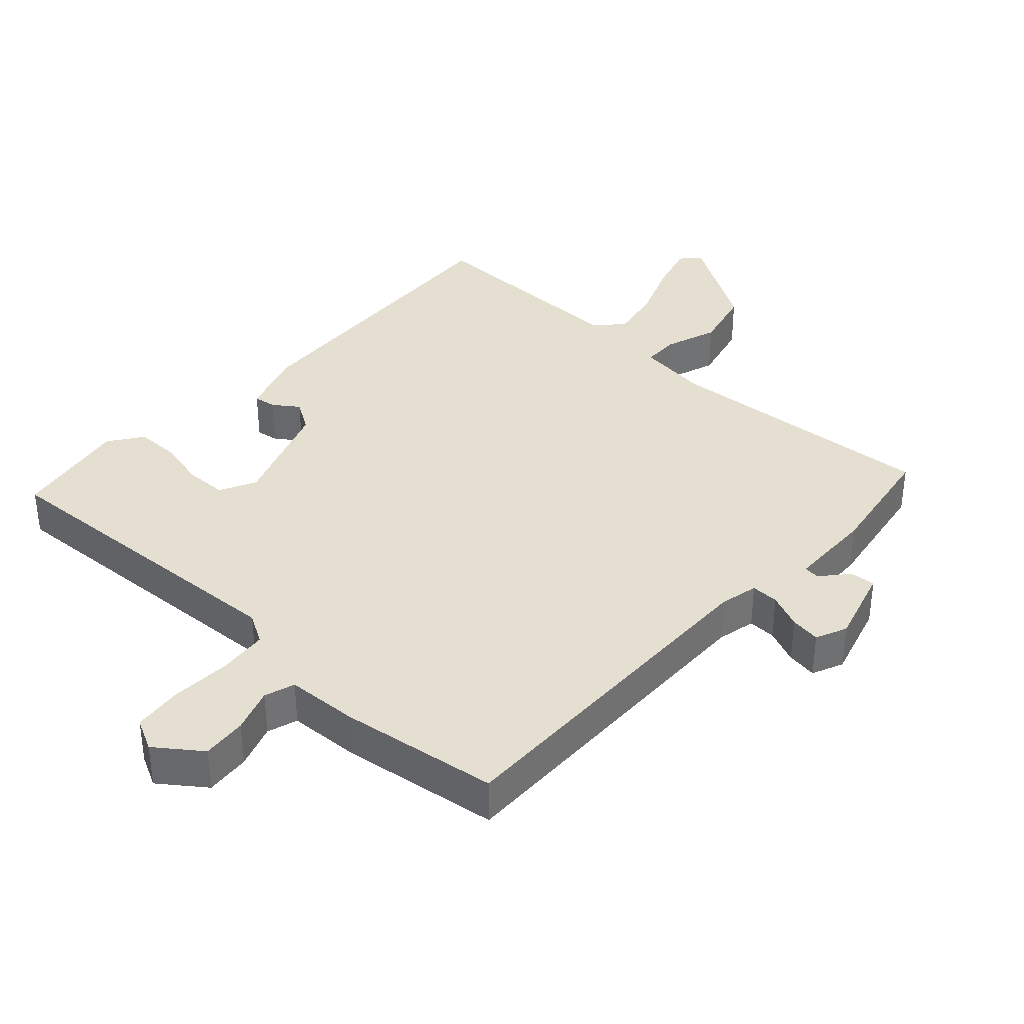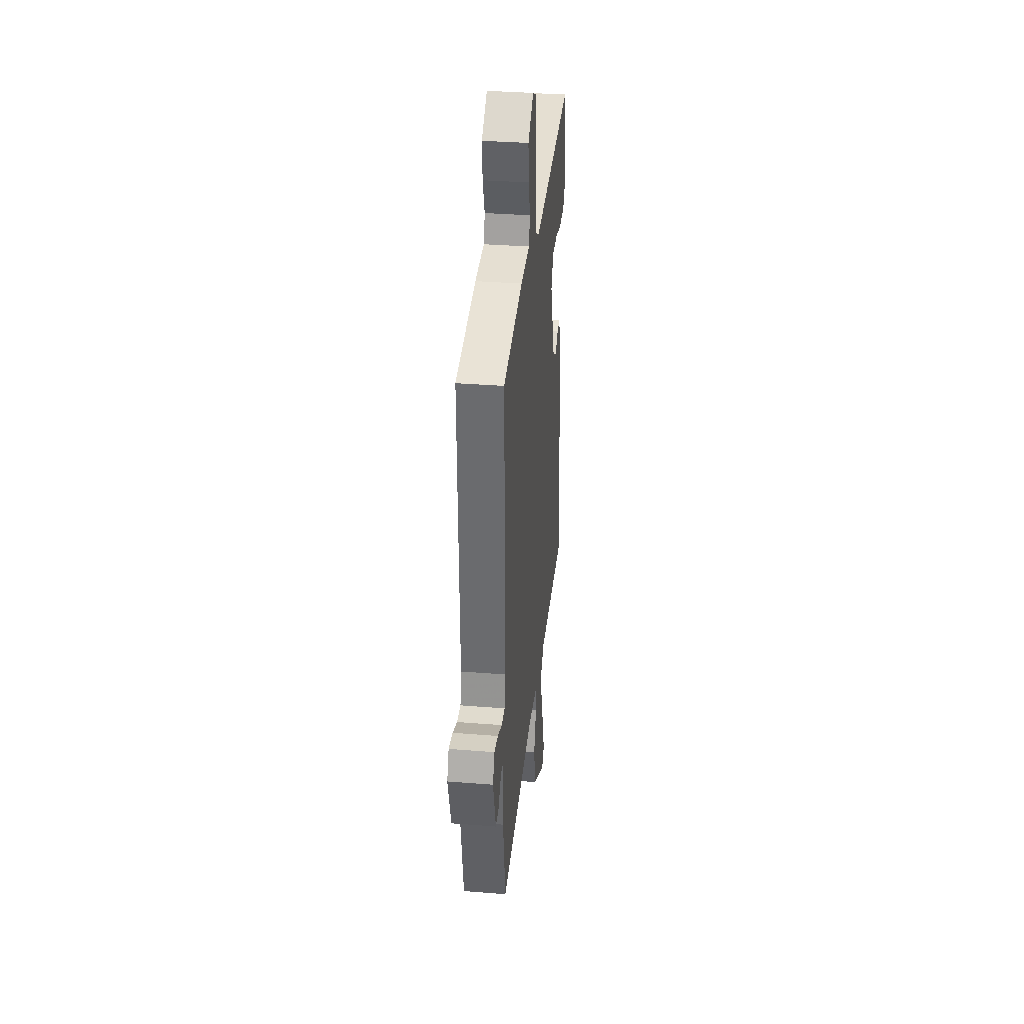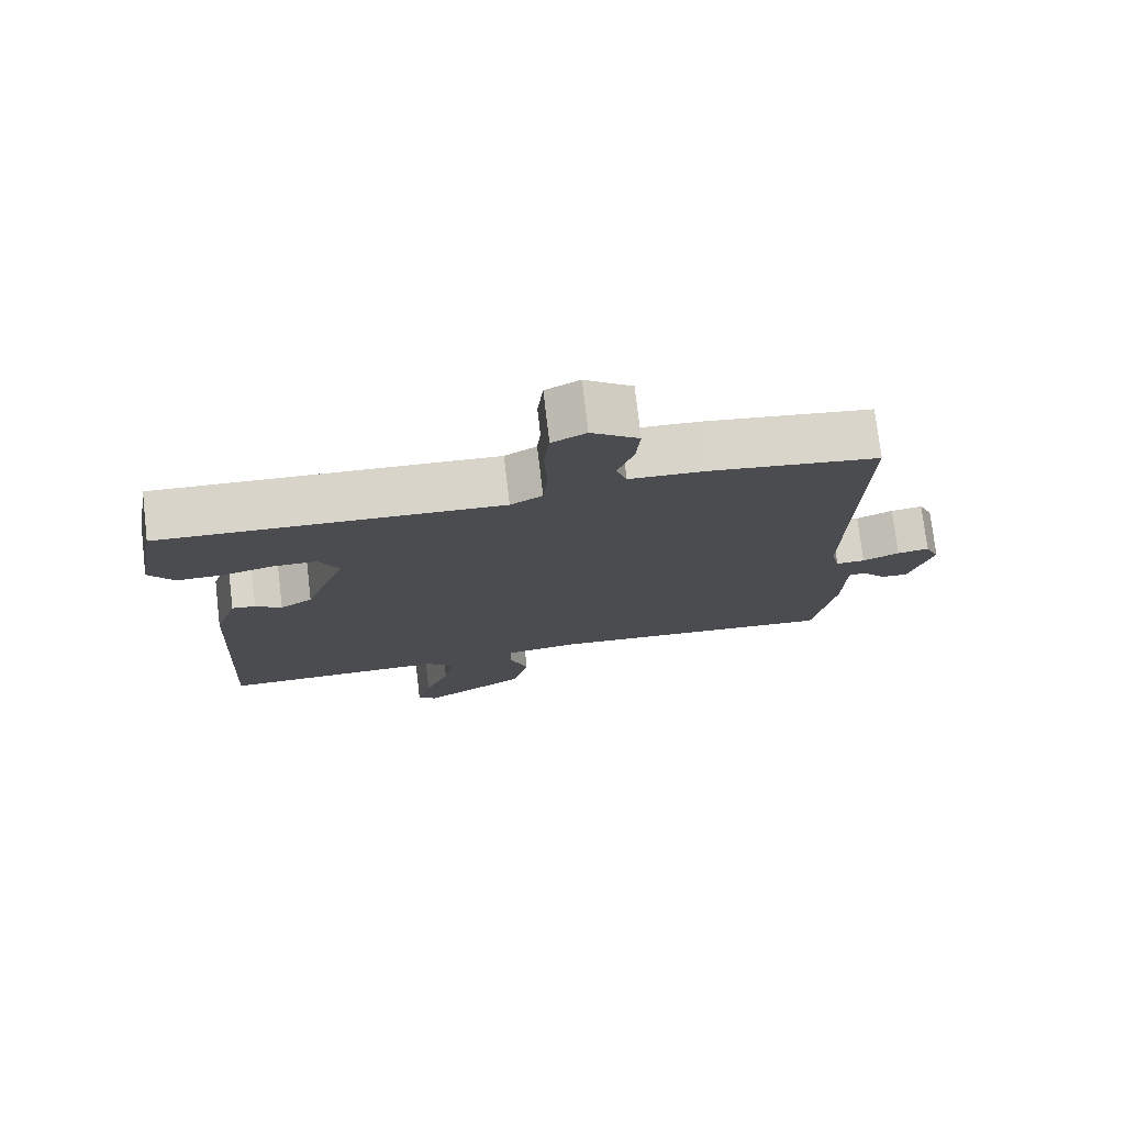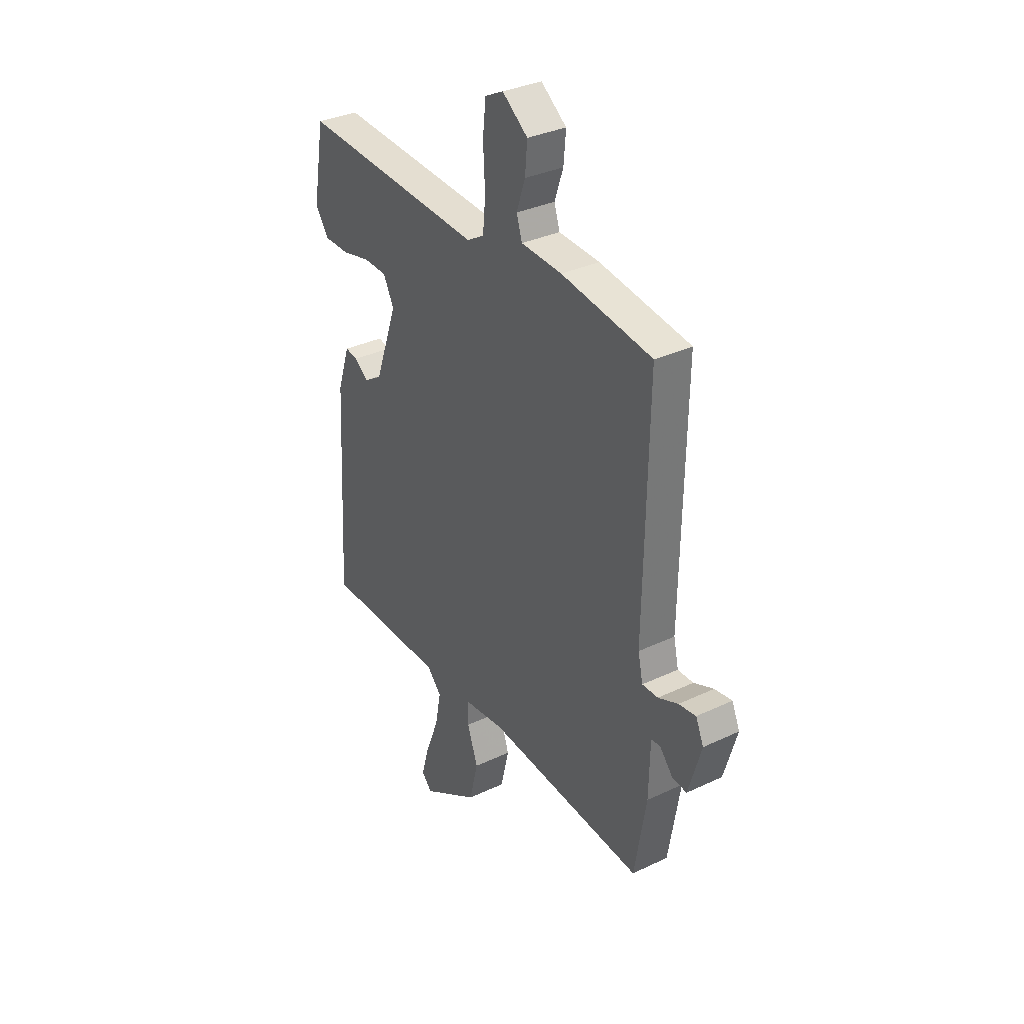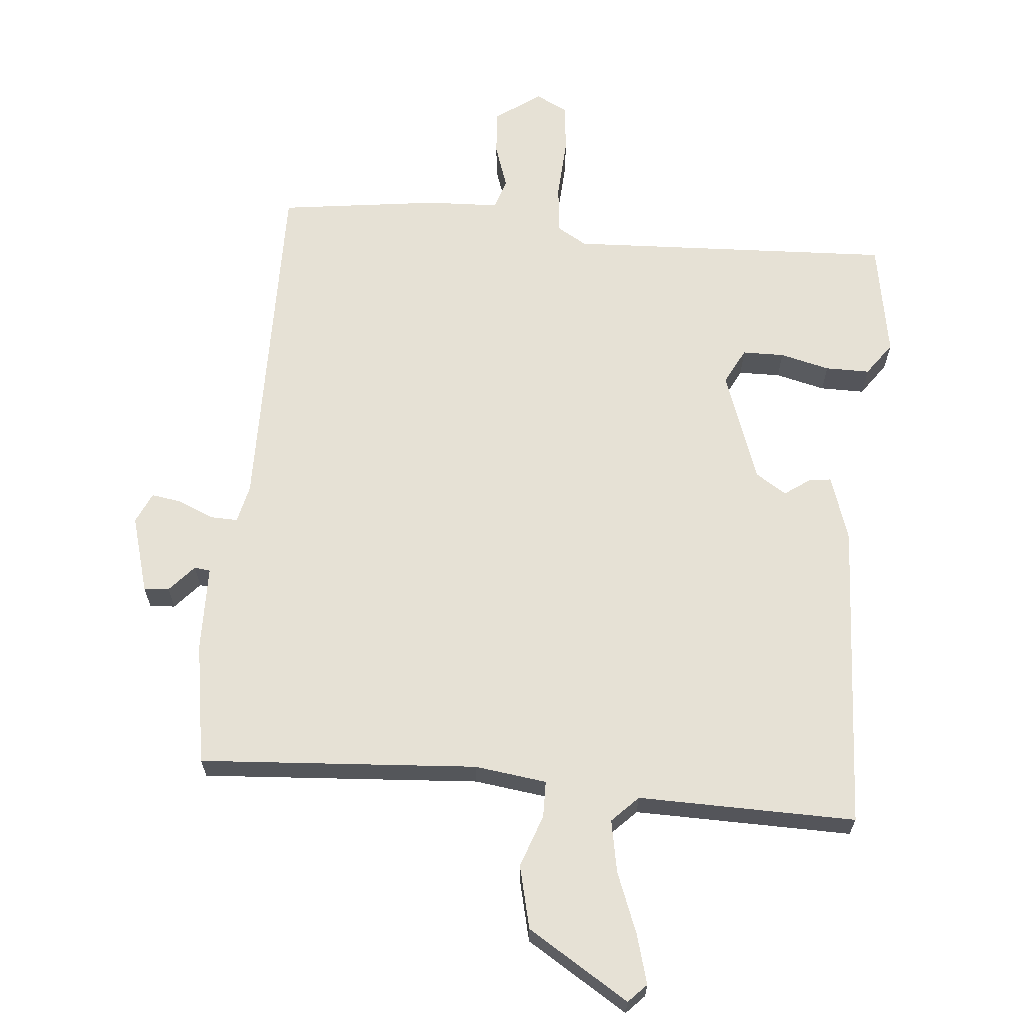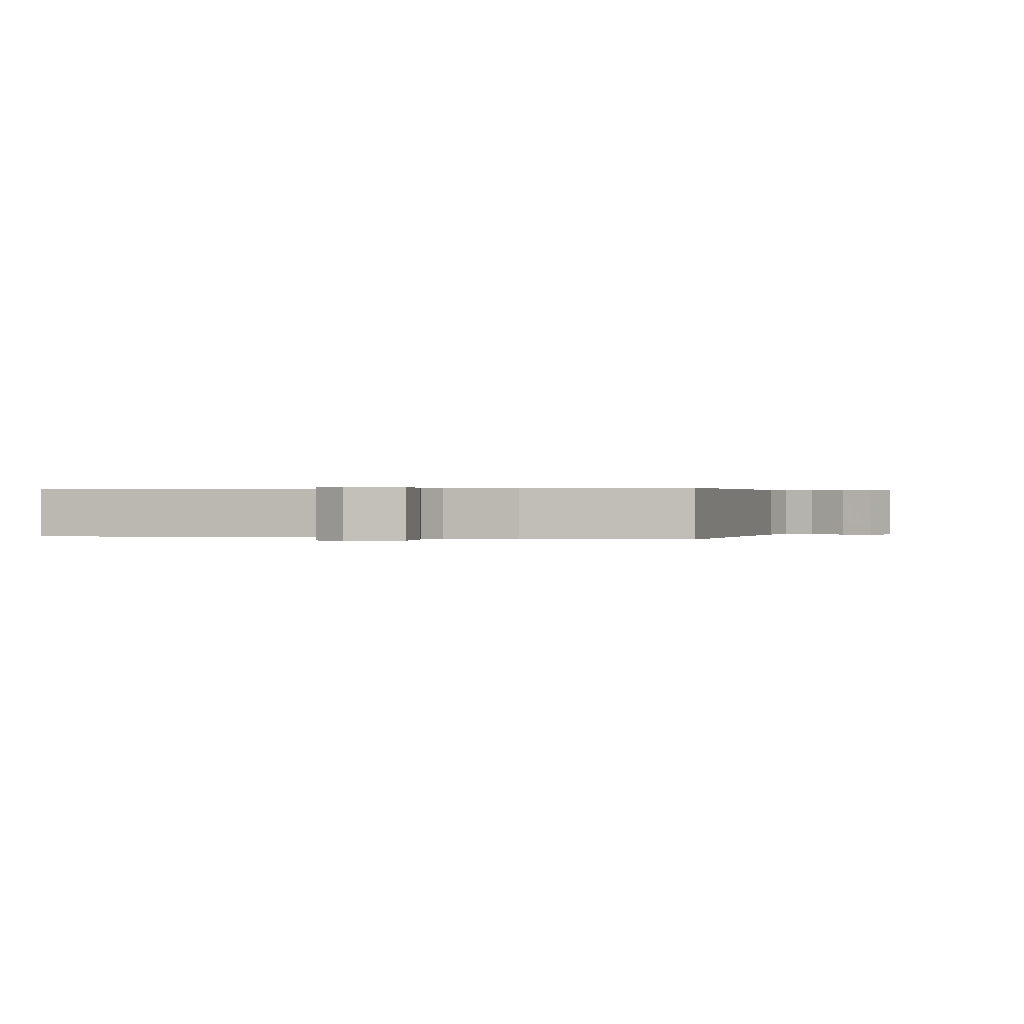
<metadata>
{"format":"obj","ext":"obj","renderer":"f3d","projection":"perspective","resolution":1024,"background":"white","views":[{"elev":36.7,"azim":42.5,"up":"+Y"},{"elev":34.8,"azim":96.1,"up":"+Z"},{"elev":75.9,"azim":-6.7,"up":"+Z"},{"elev":33.7,"azim":57.2,"up":"+Z"},{"elev":64.8,"azim":-174.6,"up":"+Y"},{"elev":0.2,"azim":18.2,"up":"+Y"}]}
</metadata>
<code>
v 0.5 0.07 -0.5
v 0.081 0.07 -0.47
v -0.028 0.07 -0.484
v -0.029 0.07 -0.539
v -0.001 0.07 -0.619
v -0.024 0.07 -0.714
v -0.177 0.07 -0.809
v -0.204 0.07 -0.781
v -0.183 0.07 -0.707
v -0.147 0.07 -0.615
v -0.132 0.07 -0.536
v -0.171 0.07 -0.496
v -0.5 0.07 -0.5
v -0.474 0.07 -0.029
v -0.441 0.07 0.07
v -0.407 0.07 0.065
v -0.369 0.07 0.038
v -0.322 0.07 0.068
v -0.262 0.07 0.236
v -0.29 0.07 0.291
v -0.353 0.07 0.292
v -0.428 0.07 0.274
v -0.495 0.07 0.274
v -0.531 0.07 0.325
v -0.5 0.07 0.5
v -0.009 0.07 0.476
v 0.037 0.07 0.503
v 0.044 0.07 0.578
v 0.039 0.07 0.669
v 0.047 0.07 0.744
v 0.096 0.07 0.769
v 0.164 0.07 0.719
v 0.158 0.07 0.651
v 0.135 0.07 0.584
v 0.15 0.07 0.538
v 0.259 0.07 0.533
v 0.5 0.07 0.5
v 0.491 0.07 -0.034
v 0.504 0.07 -0.092
v 0.546 0.07 -0.091
v 0.599 0.07 -0.068
v 0.645 0.07 -0.061
v 0.666 0.07 -0.108
v 0.632 0.07 -0.225
v 0.594 0.07 -0.222
v 0.558 0.07 -0.181
v 0.534 0.07 -0.184
v 0.531 0.07 -0.314
v 0.5 0 -0.5
v 0.081 0 -0.47
v -0.028 0 -0.484
v -0.029 0 -0.539
v -0.001 0 -0.619
v -0.024 0 -0.714
v -0.177 0 -0.809
v -0.204 0 -0.781
v -0.183 0 -0.707
v -0.147 0 -0.615
v -0.132 0 -0.536
v -0.171 0 -0.496
v -0.5 0 -0.5
v -0.474 0 -0.029
v -0.441 0 0.07
v -0.407 0 0.065
v -0.369 0 0.038
v -0.322 0 0.068
v -0.262 0 0.236
v -0.29 0 0.291
v -0.353 0 0.292
v -0.428 0 0.274
v -0.495 0 0.274
v -0.531 0 0.325
v -0.5 0 0.5
v -0.009 0 0.476
v 0.037 0 0.503
v 0.044 0 0.578
v 0.039 0 0.669
v 0.047 0 0.744
v 0.096 0 0.769
v 0.164 0 0.719
v 0.158 0 0.651
v 0.135 0 0.584
v 0.15 0 0.538
v 0.259 0 0.533
v 0.5 0 0.5
v 0.491 0 -0.034
v 0.504 0 -0.092
v 0.546 0 -0.091
v 0.599 0 -0.068
v 0.645 0 -0.061
v 0.666 0 -0.108
v 0.632 0 -0.225
v 0.594 0 -0.222
v 0.558 0 -0.181
v 0.534 0 -0.184
v 0.531 0 -0.314
f 47 48 1 2
f 44 45 46
f 43 44 46
f 42 43 46
f 41 42 46
f 40 41 46
f 39 40 46 47
f 35 36 37 38
f 35 38 39
f 32 33 34
f 31 32 34
f 30 31 34
f 29 30 34
f 28 29 34
f 27 28 34 35
f 47 2 3
f 39 47 3
f 35 39 3
f 27 35 3
f 26 27 3
f 24 25 26
f 23 24 26
f 22 23 26
f 21 22 26
f 15 16 17
f 14 15 17
f 13 14 17
f 12 13 17
f 11 12 17 18
f 8 9 10
f 7 8 10
f 6 7 10
f 5 6 10
f 4 5 10
f 3 4 10 11
f 11 18 19
f 3 11 19
f 26 3 19
f 26 19 20
f 20 21 26
f 50 49 96 95
f 94 93 92
f 94 92 91
f 94 91 90
f 94 90 89
f 94 89 88
f 95 94 88 87
f 86 85 84 83
f 87 86 83
f 82 81 80
f 82 80 79
f 82 79 78
f 82 78 77
f 82 77 76
f 83 82 76 75
f 51 50 95
f 51 95 87
f 51 87 83
f 51 83 75
f 51 75 74
f 74 73 72
f 74 72 71
f 74 71 70
f 74 70 69
f 65 64 63
f 65 63 62
f 65 62 61
f 65 61 60
f 66 65 60 59
f 58 57 56
f 58 56 55
f 58 55 54
f 58 54 53
f 58 53 52
f 59 58 52 51
f 67 66 59
f 67 59 51
f 67 51 74
f 68 67 74
f 74 69 68
f 1 49 50 2
f 2 50 51 3
f 3 51 52 4
f 4 52 53 5
f 5 53 54 6
f 6 54 55 7
f 7 55 56 8
f 8 56 57 9
f 9 57 58 10
f 10 58 59 11
f 11 59 60 12
f 12 60 61 13
f 13 61 62 14
f 14 62 63 15
f 15 63 64 16
f 16 64 65 17
f 17 65 66 18
f 18 66 67 19
f 19 67 68 20
f 20 68 69 21
f 21 69 70 22
f 22 70 71 23
f 23 71 72 24
f 24 72 73 25
f 25 73 74 26
f 26 74 75 27
f 27 75 76 28
f 28 76 77 29
f 29 77 78 30
f 30 78 79 31
f 31 79 80 32
f 32 80 81 33
f 33 81 82 34
f 34 82 83 35
f 35 83 84 36
f 36 84 85 37
f 37 85 86 38
f 38 86 87 39
f 39 87 88 40
f 40 88 89 41
f 41 89 90 42
f 42 90 91 43
f 43 91 92 44
f 44 92 93 45
f 45 93 94 46
f 46 94 95 47
f 47 95 96 48
f 48 96 49 1

</code>
